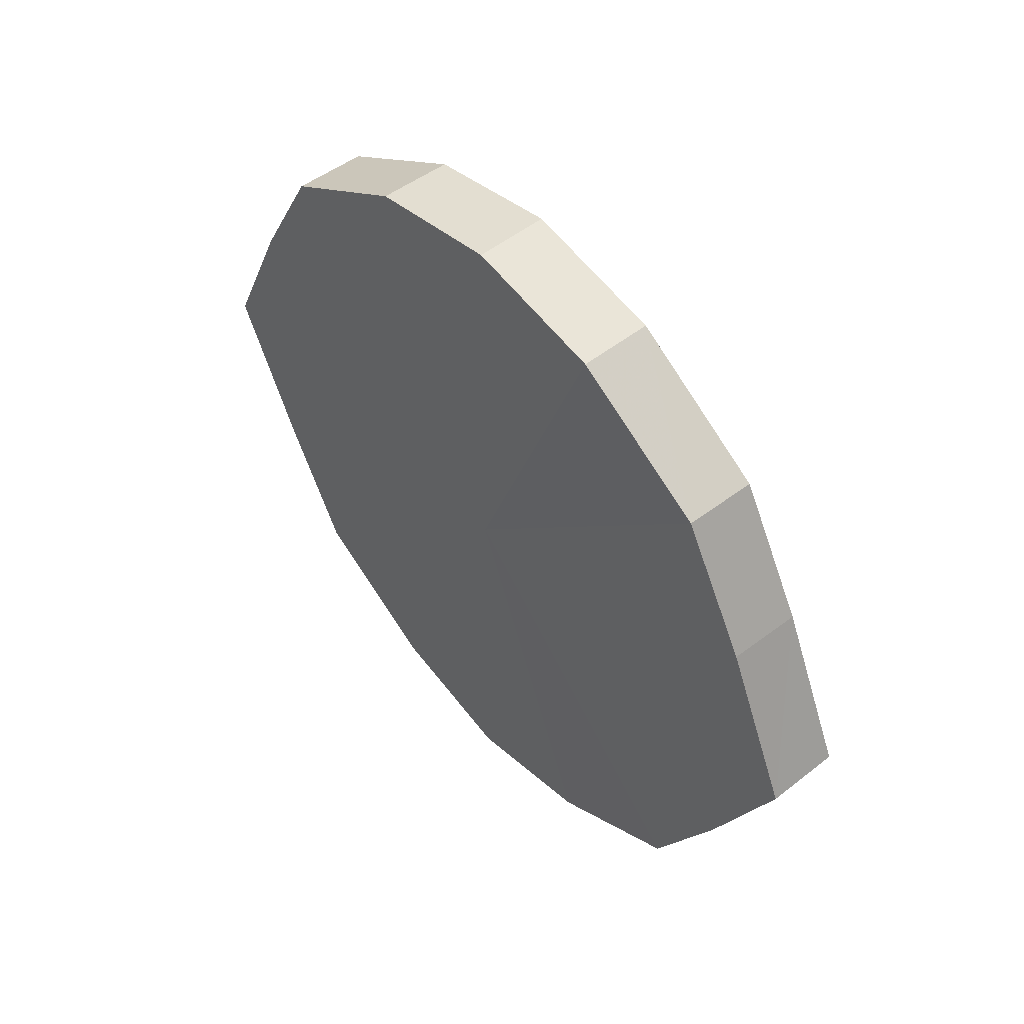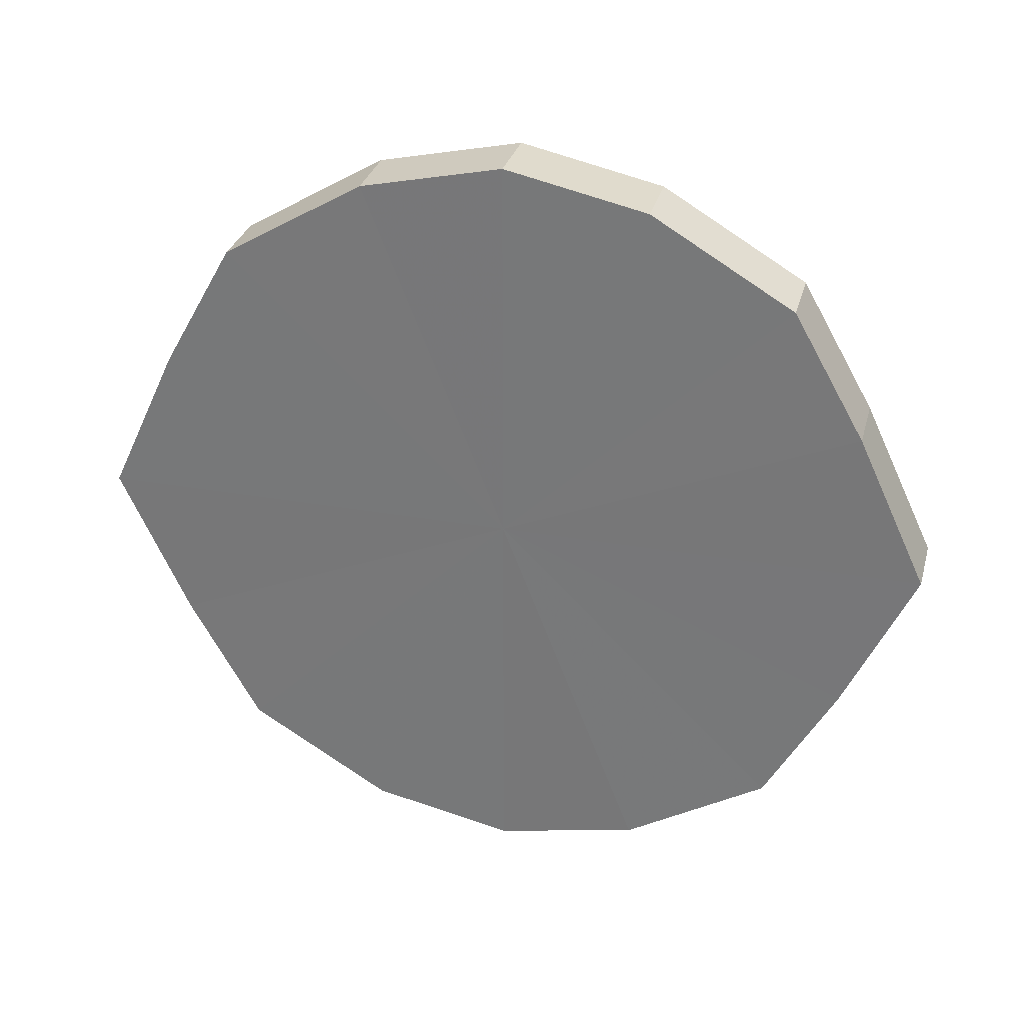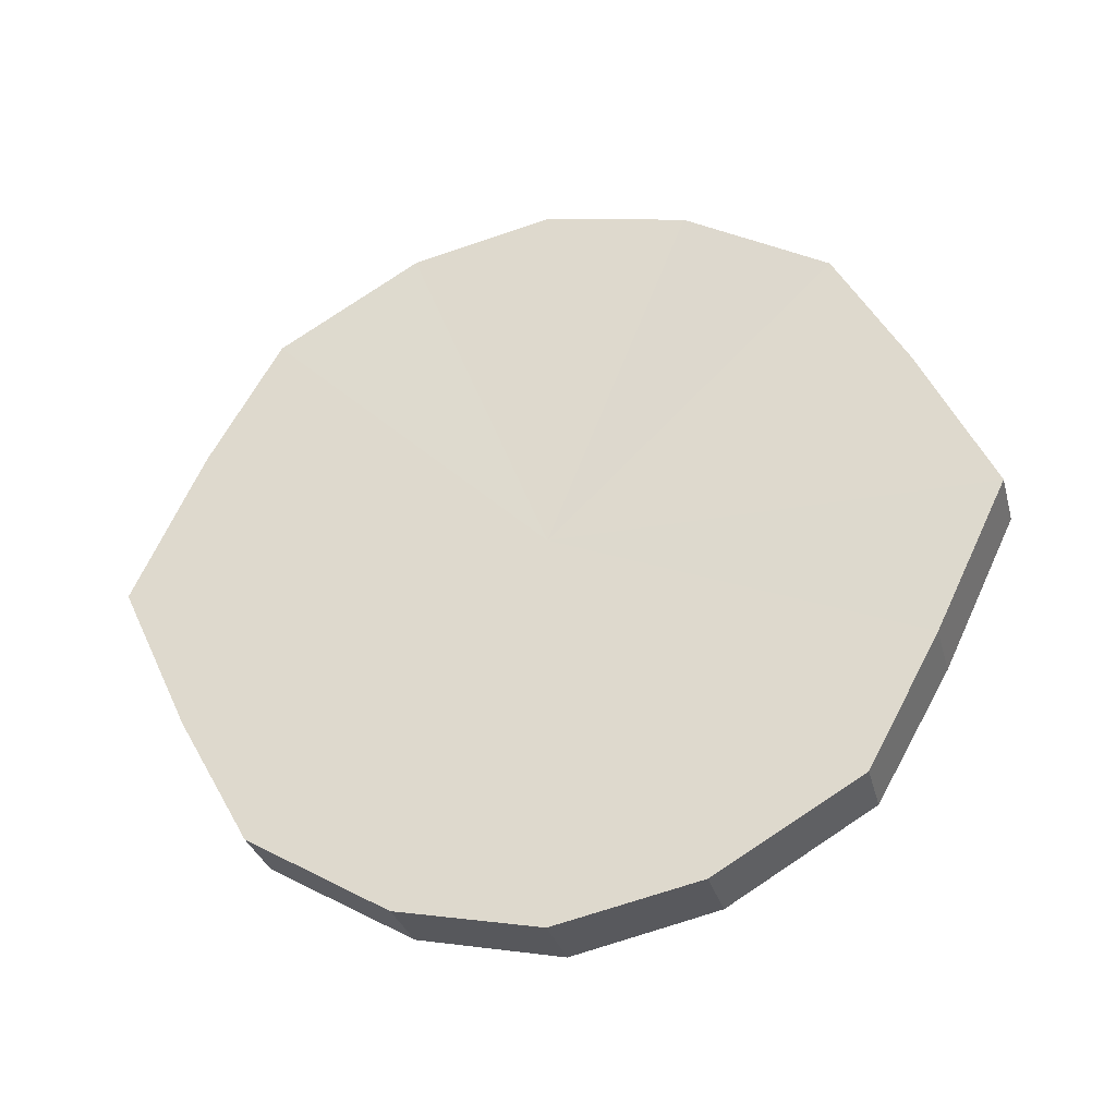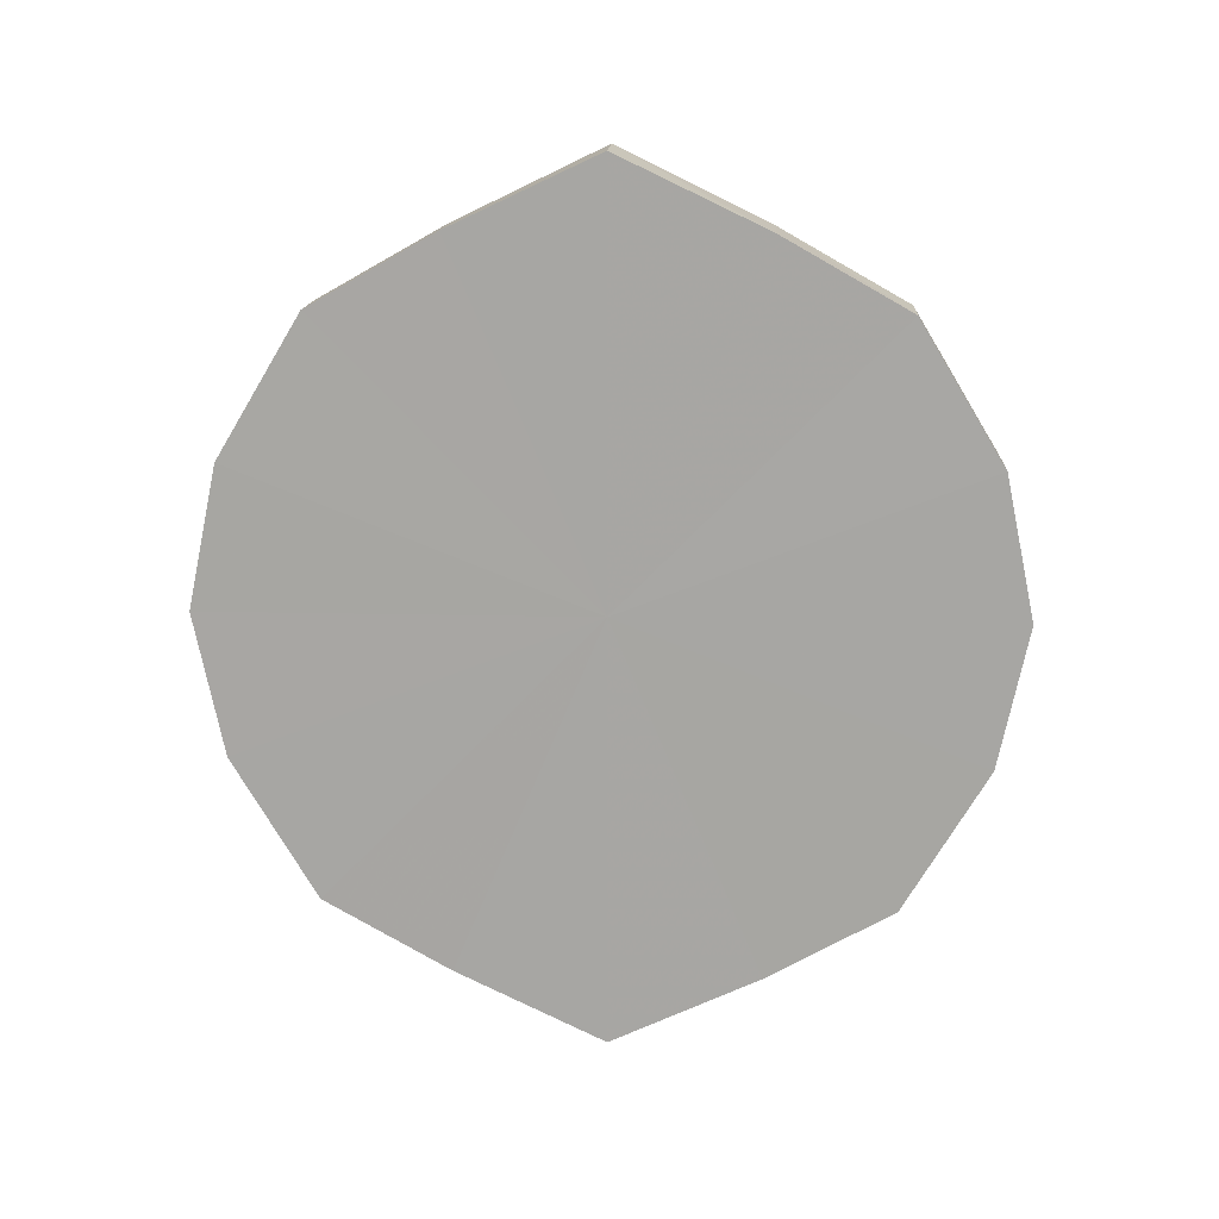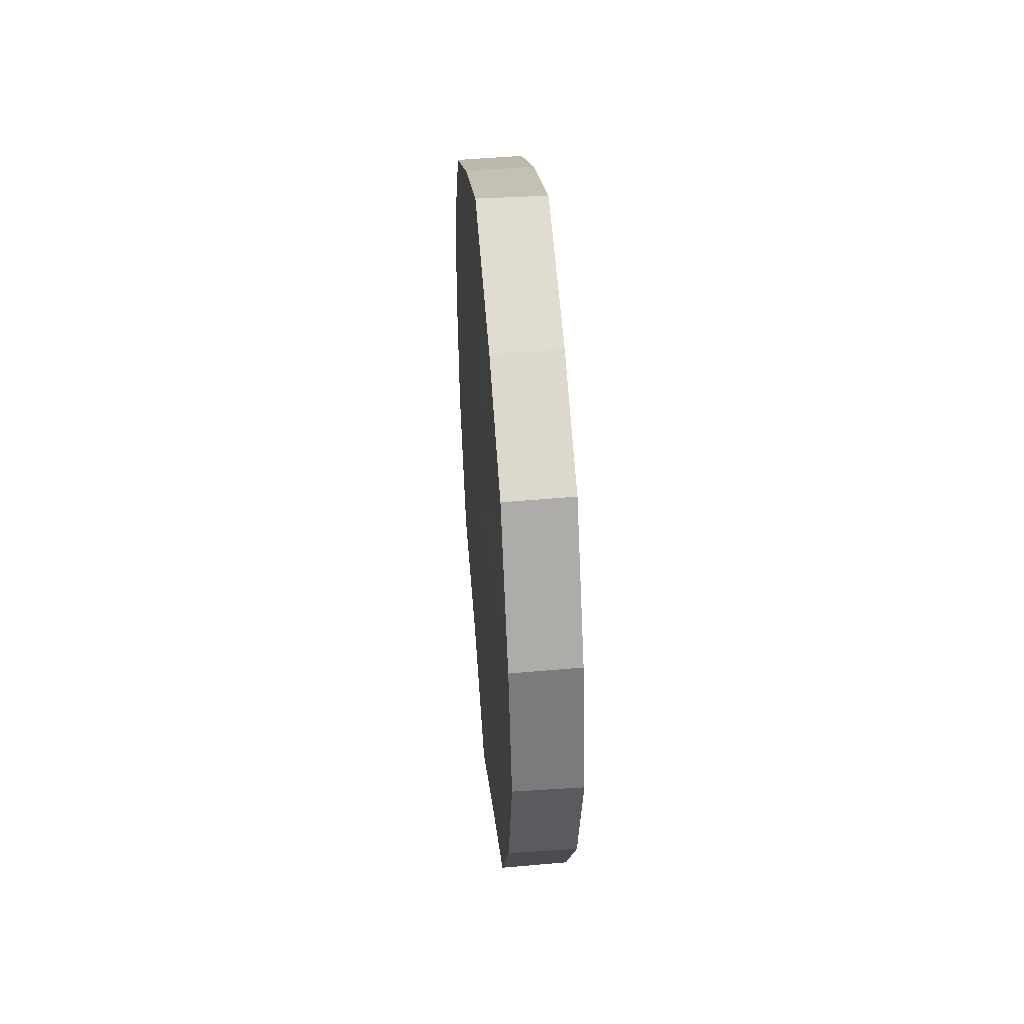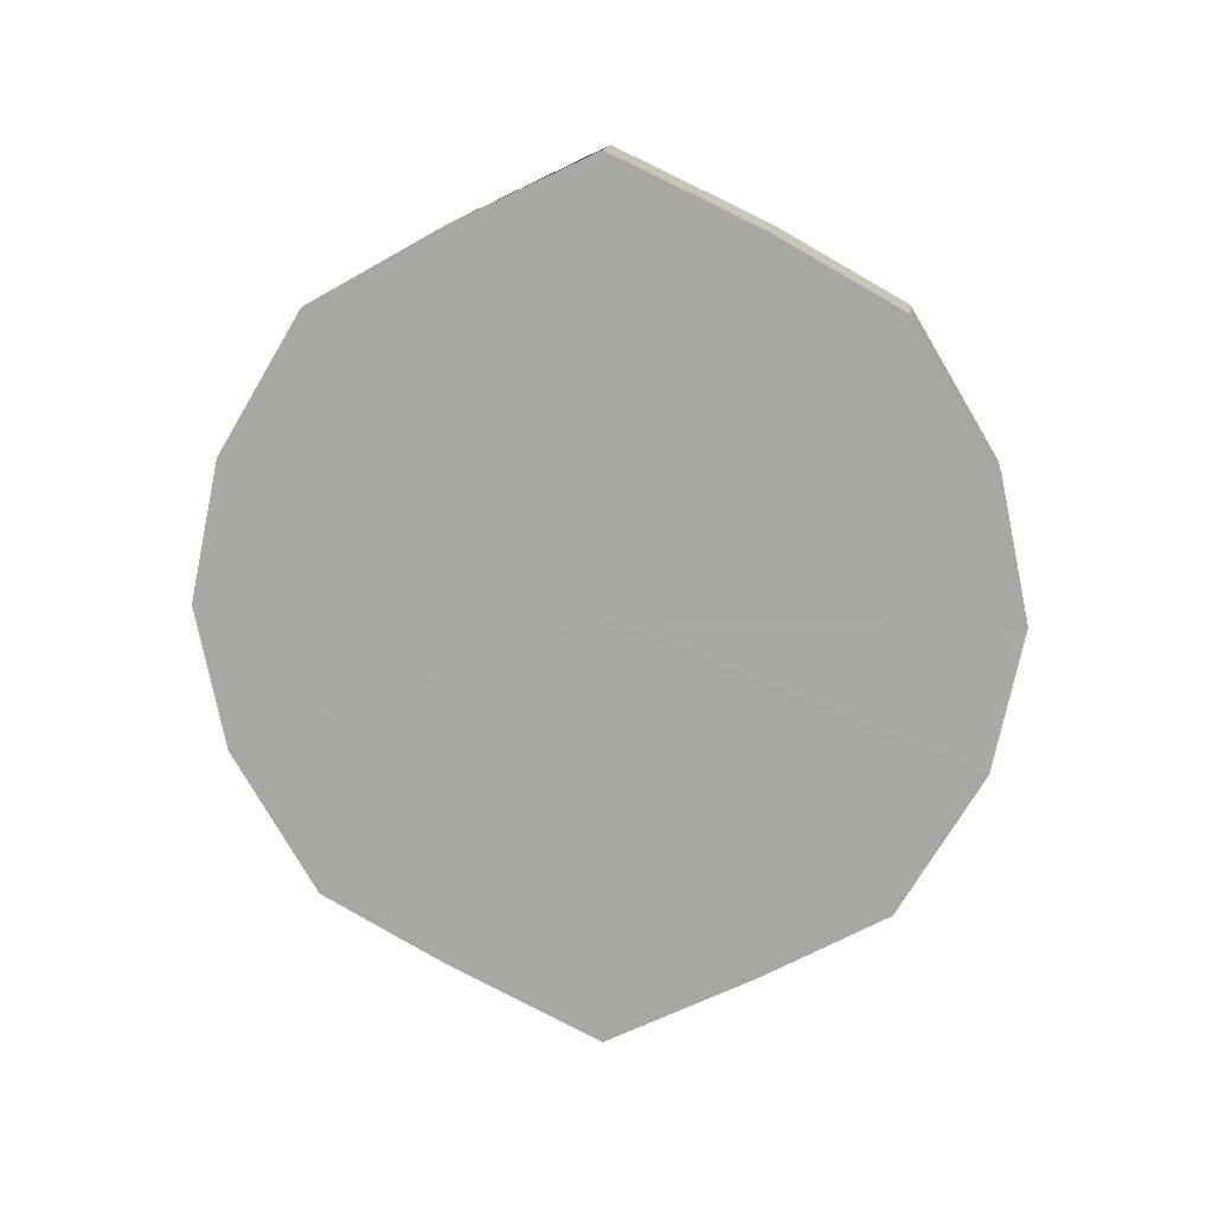
<metadata>
{"format":"obj","ext":"obj","renderer":"f3d","projection":"perspective","resolution":1024,"background":"white","views":[{"elev":50.6,"azim":-40.2,"up":"+Z"},{"elev":29.8,"azim":104.7,"up":"+Z"},{"elev":-31.5,"azim":-75.8,"up":"+Z"},{"elev":15.2,"azim":-86.6,"up":"+Y"},{"elev":44.3,"azim":174.9,"up":"+Y"},{"elev":14.0,"azim":-83.9,"up":"+Y"}]}
</metadata>
<code>
o 15093
v 2203 1858 7.517
v 2203 1858 7.496
v 2203 1858 7.517
v 2203 1858 7.478
v 2203 1858 7.496
v 2203 1858 7.538
v 2203 1858 7.538
v 2203 1858 7.466
v 2203 1858 7.478
v 2203 1858 7.556
v 2203 1858 7.556
v 2203 1858 7.462
v 2203 1858 7.466
v 2203 1858 7.568
v 2203 1858 7.568
v 2203 1858 7.466
v 2203 1858 7.462
v 2203 1858 7.572
v 2203 1858 7.572
v 2203 1858 7.478
v 2203 1858 7.466
v 2203 1858 7.568
v 2203 1858 7.568
v 2203 1858 7.496
v 2203 1858 7.478
v 2203 1858 7.556
v 2203 1858 7.556
v 2203 1858 7.517
v 2203 1858 7.496
v 2203 1858 7.538
v 2203 1858 7.538
v 2203 1858 7.517
v 2203 1858 7.517
v 2203 1858 7.496
v 2203 1858 7.496
v 2203 1858 7.478
v 2203 1858 7.478
v 2203 1858 7.538
v 2203 1858 7.517
v 2203 1858 7.556
v 2203 1858 7.538
v 2203 1858 7.466
v 2203 1858 7.466
v 2203 1858 7.568
v 2203 1858 7.556
v 2203 1858 7.572
v 2203 1858 7.568
v 2203 1858 7.462
v 2203 1858 7.462
v 2203 1858 7.568
v 2203 1858 7.572
v 2203 1858 7.556
v 2203 1858 7.568
v 2203 1858 7.466
v 2203 1858 7.466
v 2203 1858 7.538
v 2203 1858 7.556
v 2203 1858 7.517
v 2203 1858 7.538
v 2203 1858 7.478
v 2203 1858 7.478
v 2203 1858 7.496
v 2203 1858 7.517
v 2203 1858 7.496
v 2203 1858 7.517
v 2203 1858 7.496
v 2203 1858 7.517
v 2203 1858 7.478
v 2203 1858 7.538
v 2203 1858 7.466
v 2203 1858 7.556
v 2203 1858 7.462
v 2203 1858 7.568
v 2203 1858 7.466
v 2203 1858 7.572
v 2203 1858 7.478
v 2203 1858 7.568
v 2203 1858 7.496
v 2203 1858 7.556
v 2203 1858 7.517
v 2203 1858 7.538
v 2203 1858 7.517
v 2203 1858 7.517
v 2203 1858 7.496
v 2203 1858 7.538
v 2203 1858 7.478
v 2203 1858 7.556
v 2203 1858 7.466
v 2203 1858 7.568
v 2203 1858 7.462
v 2203 1858 7.572
v 2203 1858 7.466
v 2203 1858 7.568
v 2203 1858 7.478
v 2203 1858 7.556
v 2203 1858 7.496
v 2203 1858 7.538
v 2203 1858 7.517
f 1 2 3
f 2 4 5
f 6 1 7
f 4 8 9
f 10 6 11
f 8 12 13
f 14 10 15
f 12 16 17
f 18 14 19
f 16 20 21
f 22 18 23
f 20 24 25
f 26 22 27
f 24 28 29
f 30 26 31
f 28 30 32
f 33 34 35
f 35 36 37
f 38 39 33
f 40 41 38
f 37 42 43
f 44 45 40
f 46 47 44
f 43 48 49
f 50 51 46
f 52 53 50
f 49 54 55
f 56 57 52
f 58 59 56
f 55 60 61
f 62 63 58
f 61 64 62
f 65 66 67
f 65 68 66
f 65 67 69
f 65 70 68
f 65 69 71
f 65 72 70
f 65 71 73
f 65 74 72
f 65 73 75
f 65 76 74
f 65 75 77
f 65 78 76
f 65 77 79
f 65 80 78
f 65 79 81
f 65 81 80
f 82 83 84
f 82 85 83
f 82 84 86
f 82 87 85
f 82 86 88
f 82 89 87
f 82 88 90
f 82 91 89
f 82 90 92
f 82 93 91
f 82 92 94
f 82 95 93
f 82 94 96
f 82 97 95
f 82 96 98
f 82 98 97

</code>
